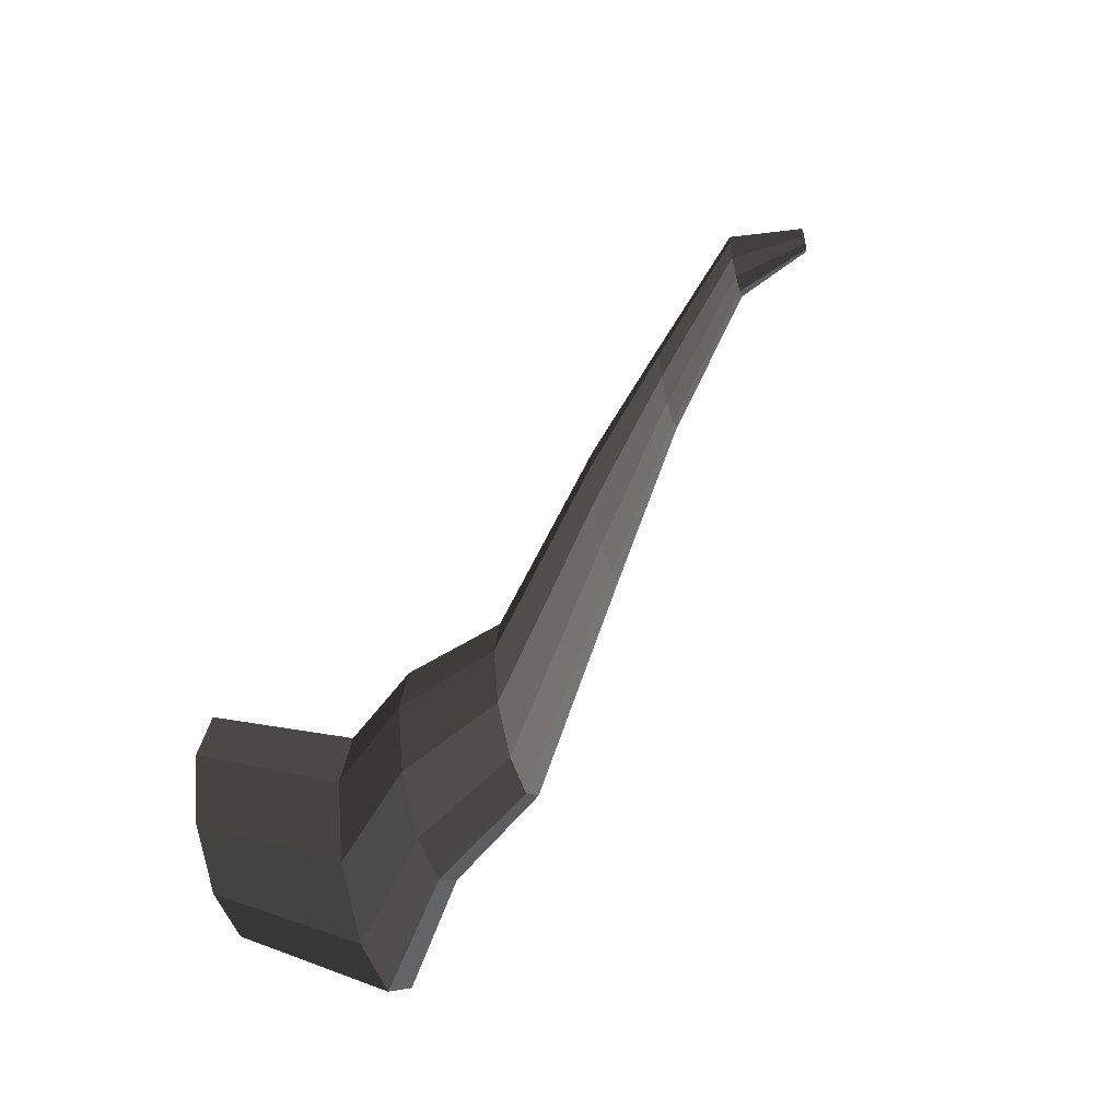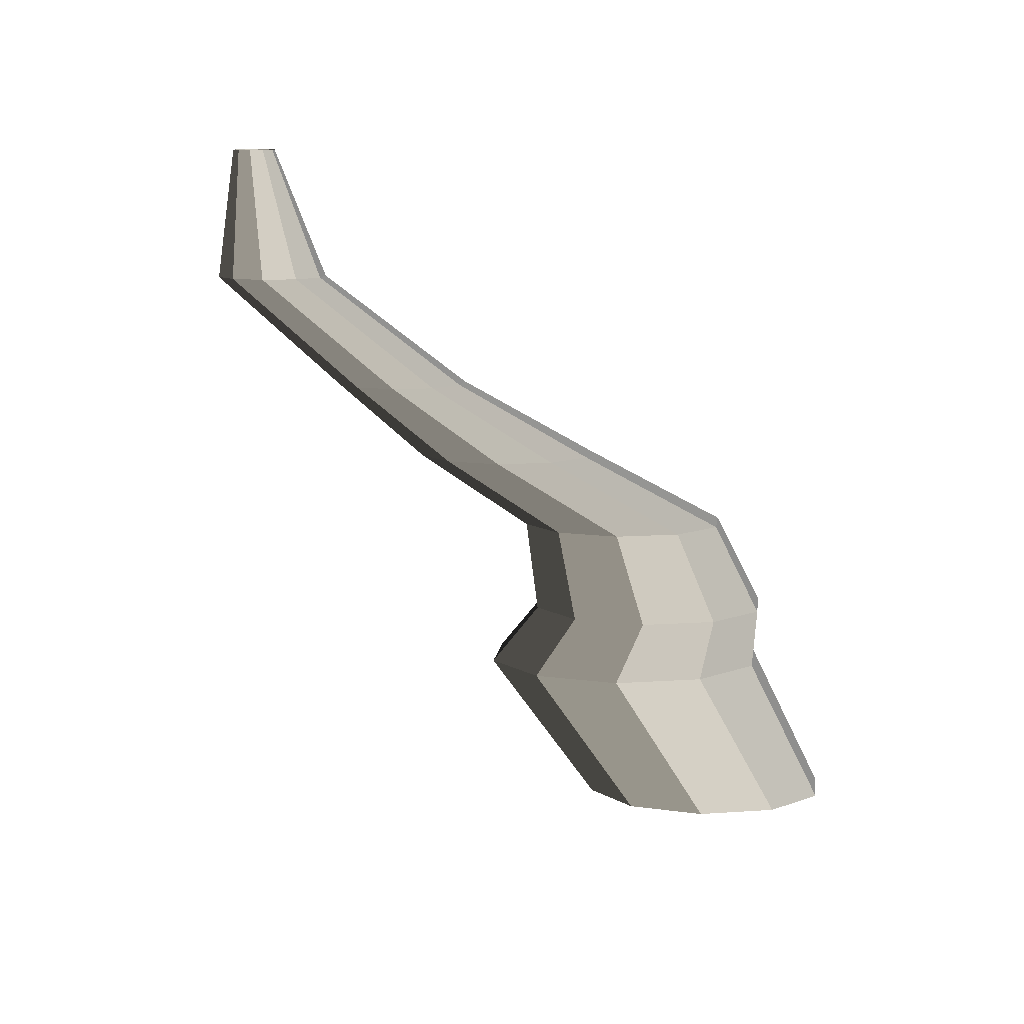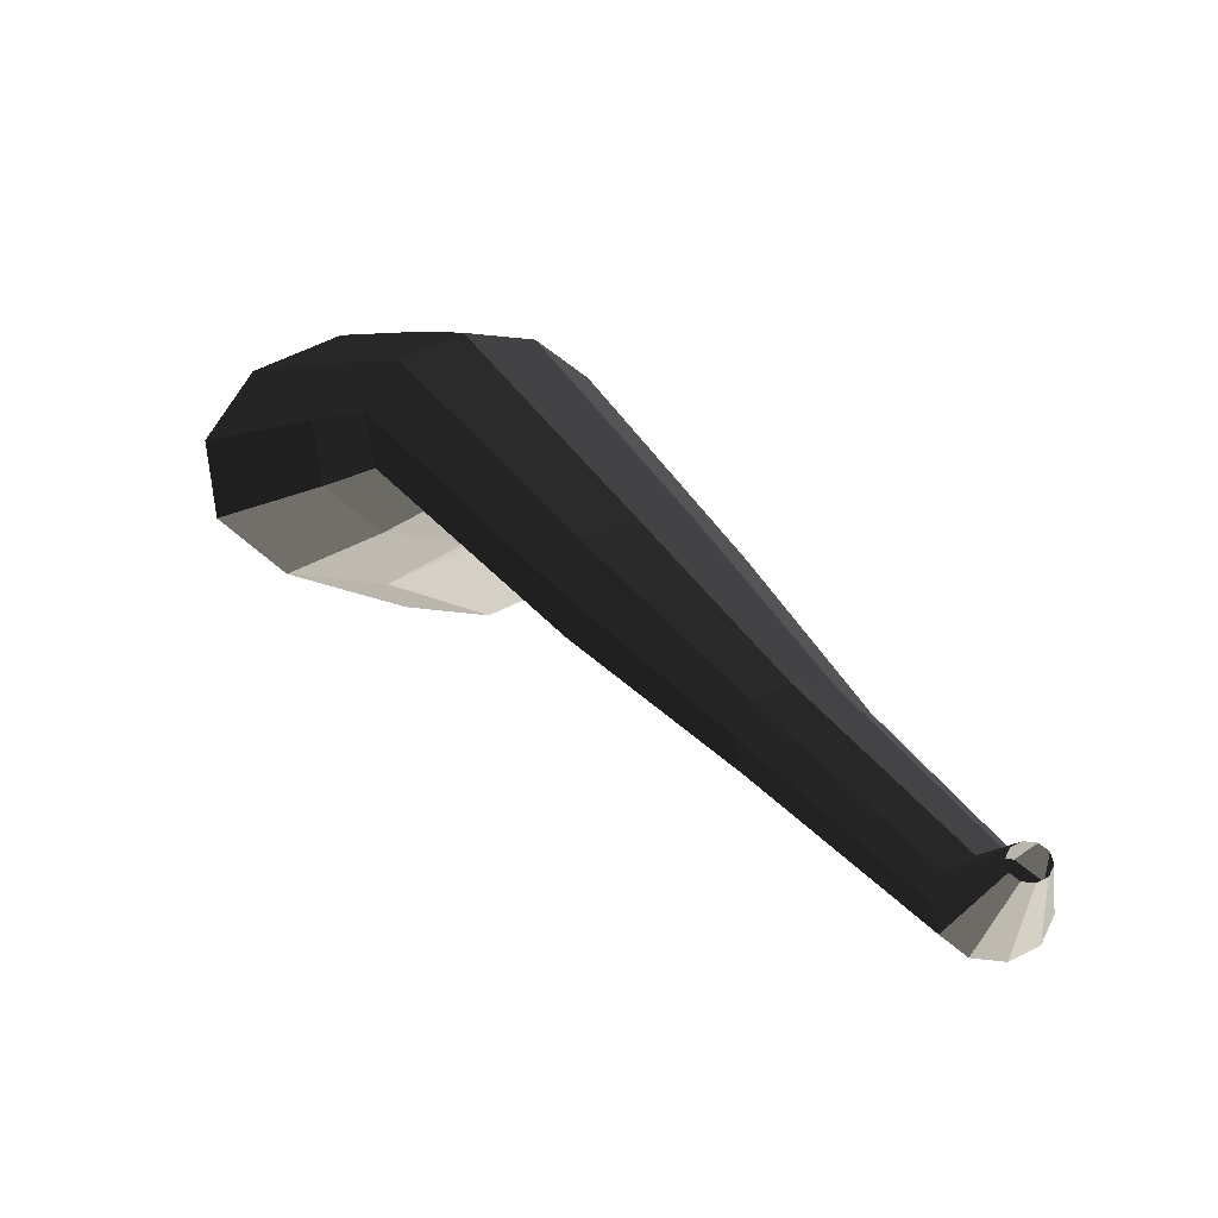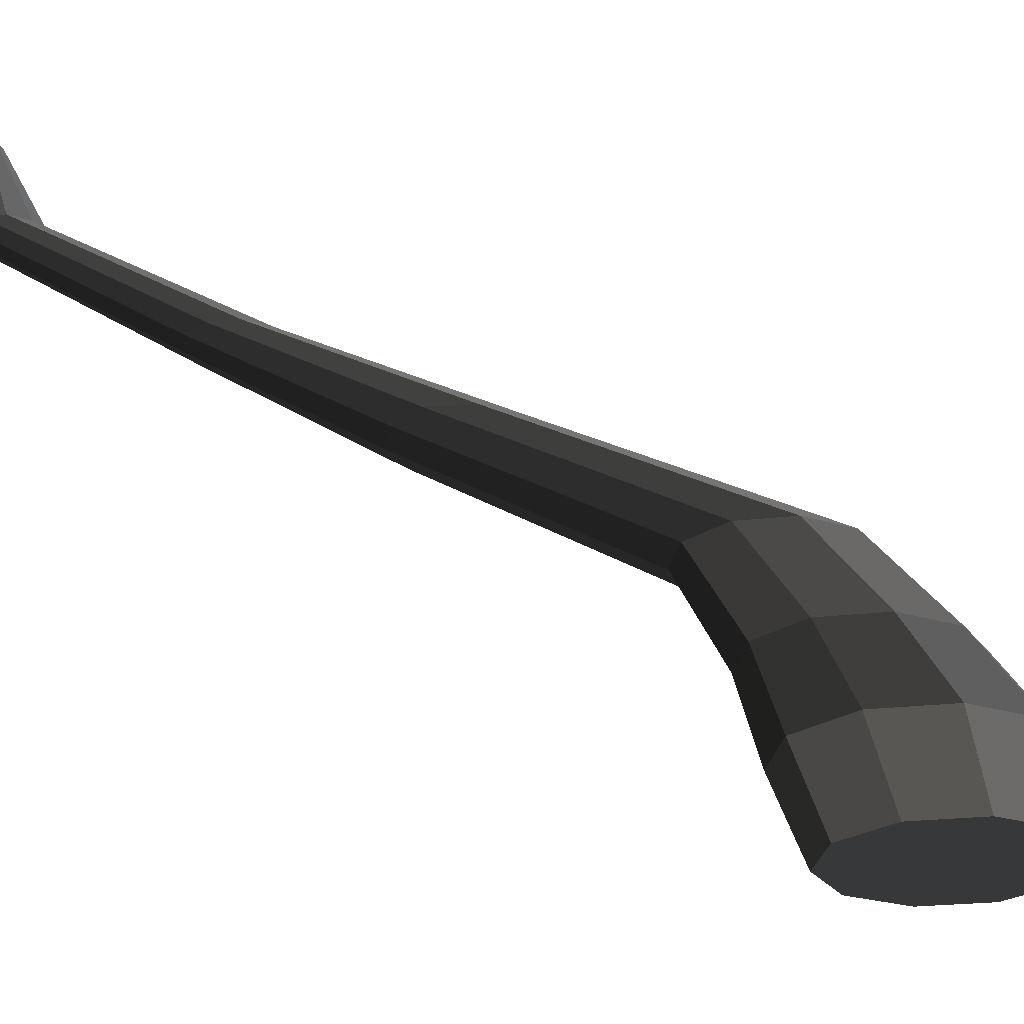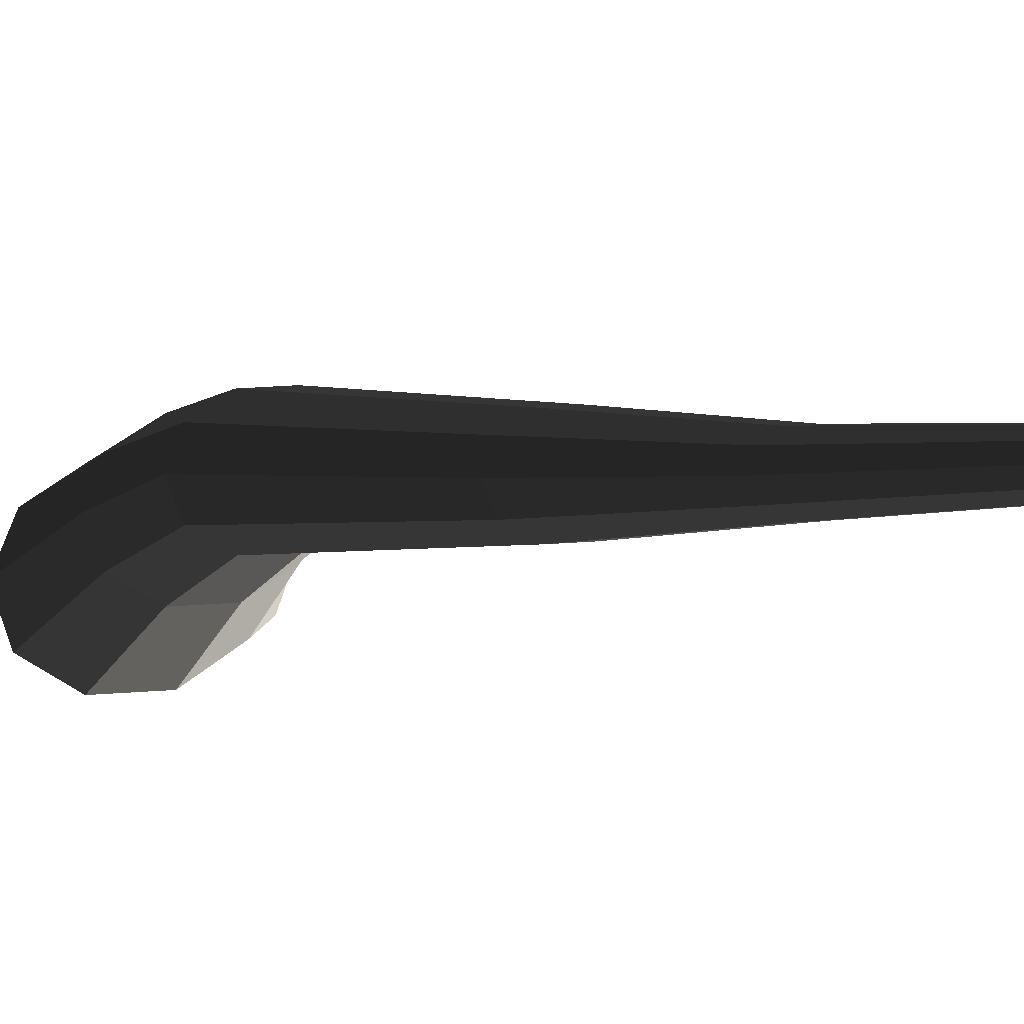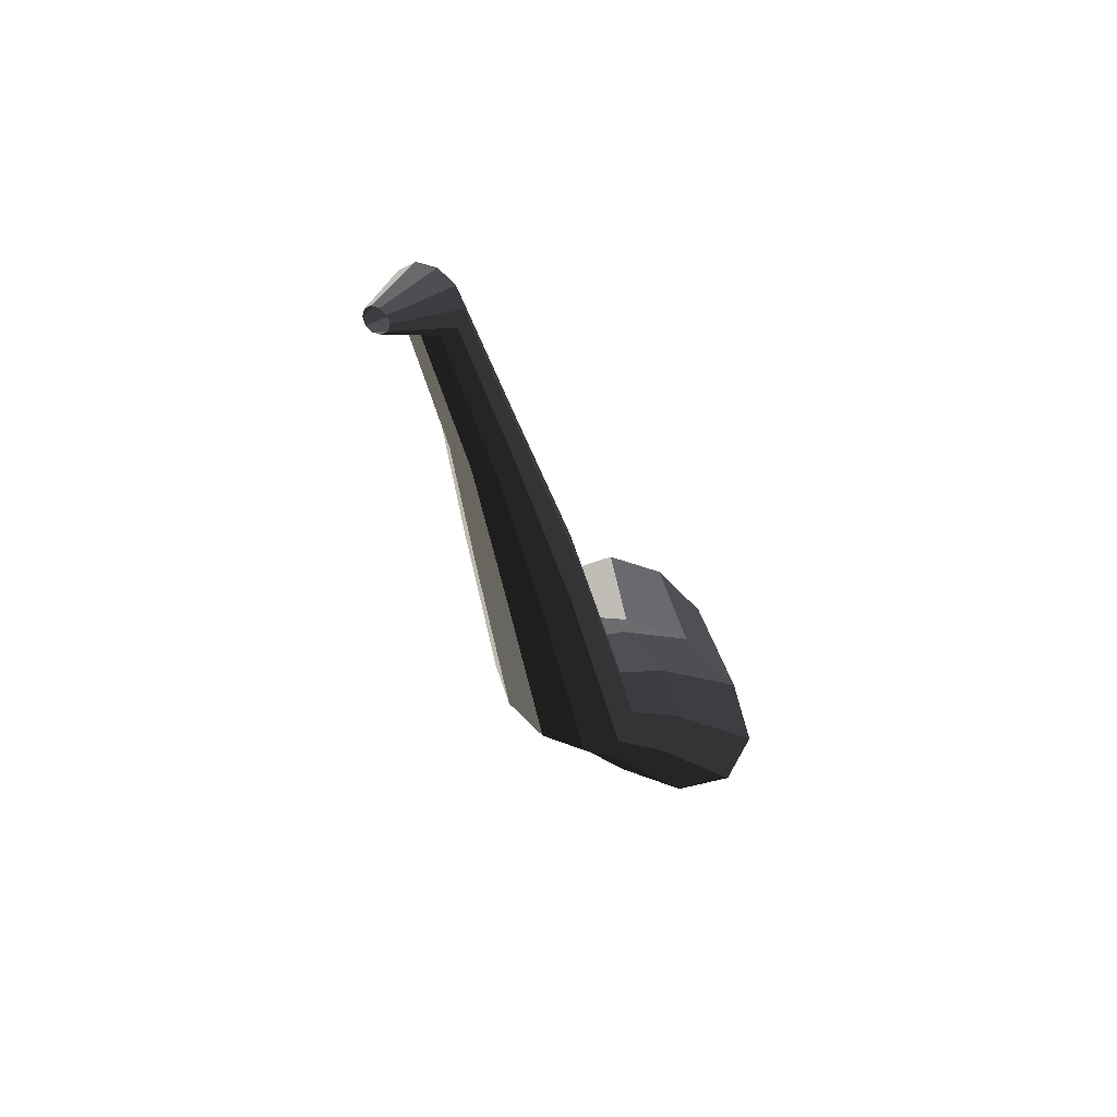
<metadata>
{"format":"obj","ext":"obj","renderer":"f3d","projection":"perspective","resolution":1024,"background":"white","views":[{"elev":-46.0,"azim":105.3,"up":"+Z"},{"elev":8.8,"azim":23.7,"up":"+Y"},{"elev":54.4,"azim":-28.9,"up":"+Y"},{"elev":-26.0,"azim":82.1,"up":"+Y"},{"elev":58.4,"azim":-75.7,"up":"+Y"},{"elev":37.2,"azim":-152.5,"up":"+Z"}]}
</metadata>
<code>
v 0.1018 -0.3647 -0.5272
v 0.06128 -0.3647 -0.4026
v 0.1673 -0.3647 -0.4796
v 0.02079 -0.3647 -0.5272
v -0.04473 -0.3647 -0.4796
v -0.06976 -0.3647 -0.4026
v -0.04474 -0.3647 -0.3255
v 0.02079 -0.3647 -0.2779
v 0.1018 -0.3647 -0.2779
v 0.1673 -0.3647 -0.3255
v 0.1923 -0.3647 -0.4026
v 0.1673 -0.3647 -0.4796
v 0.08419 -0.2252 -0.4993
v 0.007769 -0.2252 -0.5548
v 0.1018 -0.3647 -0.5272
v 0.1018 -0.3647 -0.5272
v 0.007769 -0.2252 -0.5548
v -0.08669 -0.2252 -0.5548
v 0.02079 -0.3647 -0.5272
v 0.02079 -0.3647 -0.5272
v -0.08669 -0.2252 -0.5548
v -0.1631 -0.2252 -0.4993
v -0.04473 -0.3647 -0.4796
v -0.04473 -0.3647 -0.4796
v -0.1631 -0.2252 -0.4993
v -0.1923 -0.2252 -0.4094
v -0.06976 -0.3647 -0.4026
v -0.06976 -0.3647 -0.4026
v -0.1923 -0.2252 -0.4094
v -0.1631 -0.2252 -0.3196
v -0.04474 -0.3647 -0.3255
v -0.04474 -0.3647 -0.3255
v -0.1631 -0.2252 -0.3196
v -0.08669 -0.2252 -0.2641
v 0.02079 -0.3647 -0.2779
v 0.02079 -0.3647 -0.2779
v -0.08669 -0.2252 -0.2641
v 0.007768 -0.2252 -0.2641
v 0.1018 -0.3647 -0.2779
v 0.1018 -0.3647 -0.2779
v 0.007768 -0.2252 -0.2641
v 0.08419 -0.2252 -0.3196
v 0.1673 -0.3647 -0.3255
v 0.1673 -0.3647 -0.3255
v 0.08419 -0.2252 -0.3196
v 0.1134 -0.2252 -0.4094
v 0.1923 -0.3647 -0.4026
v 0.1923 -0.3647 -0.4026
v 0.1134 -0.2252 -0.4094
v 0.08419 -0.2252 -0.4993
v 0.1673 -0.3647 -0.4796
v 0.08419 -0.2252 -0.4993
v 0.1181 -0.149 -0.4141
v 0.05503 -0.149 -0.4599
v 0.007769 -0.2252 -0.5548
v 0.007769 -0.2252 -0.5548
v 0.05503 -0.149 -0.4599
v -0.02293 -0.149 -0.4599
v -0.08669 -0.2252 -0.5548
v -0.08669 -0.2252 -0.5548
v -0.02293 -0.149 -0.4599
v -0.086 -0.149 -0.4141
v -0.1631 -0.2252 -0.4993
v -0.1631 -0.2252 -0.4993
v -0.086 -0.149 -0.4141
v -0.1101 -0.149 -0.3399
v -0.1923 -0.2252 -0.4094
v -0.1923 -0.2252 -0.4094
v -0.1101 -0.149 -0.3399
v -0.086 -0.149 -0.2658
v -0.1631 -0.2252 -0.3196
v -0.1631 -0.2252 -0.3196
v -0.086 -0.149 -0.2658
v -0.02293 -0.149 -0.22
v -0.08669 -0.2252 -0.2641
v -0.08669 -0.2252 -0.2641
v -0.02293 -0.149 -0.22
v 0.05503 -0.149 -0.22
v 0.007768 -0.2252 -0.2641
v 0.007768 -0.2252 -0.2641
v 0.05503 -0.149 -0.22
v 0.1181 -0.149 -0.2658
v 0.08419 -0.2252 -0.3196
v 0.08419 -0.2252 -0.3196
v 0.1181 -0.149 -0.2658
v 0.1422 -0.149 -0.3399
v 0.1134 -0.2252 -0.4094
v 0.1134 -0.2252 -0.4094
v 0.1422 -0.149 -0.3399
v 0.1181 -0.149 -0.4141
v 0.08419 -0.2252 -0.4993
v 0.1181 -0.149 -0.4141
v 0.1017 -0.0454 -0.3218
v 0.04876 -0.0454 -0.3602
v 0.05503 -0.149 -0.4599
v 0.05503 -0.149 -0.4599
v 0.04876 -0.0454 -0.3602
v -0.01665 -0.0454 -0.3602
v -0.02293 -0.149 -0.4599
v -0.02293 -0.149 -0.4599
v -0.01665 -0.0454 -0.3602
v -0.06956 -0.0454 -0.3218
v -0.086 -0.149 -0.4141
v -0.086 -0.149 -0.4141
v -0.06956 -0.0454 -0.3218
v -0.08977 -0.0454 -0.2596
v -0.1101 -0.149 -0.3399
v -0.1101 -0.149 -0.3399
v -0.08977 -0.0454 -0.2596
v -0.06956 -0.0454 -0.1974
v -0.086 -0.149 -0.2658
v -0.086 -0.149 -0.2658
v -0.06956 -0.0454 -0.1974
v -0.01665 -0.0454 -0.1589
v -0.02293 -0.149 -0.22
v -0.02293 -0.149 -0.22
v -0.01665 -0.0454 -0.1589
v 0.04876 -0.0454 -0.1589
v 0.05503 -0.149 -0.22
v 0.05503 -0.149 -0.22
v 0.04876 -0.0454 -0.1589
v 0.1017 -0.0454 -0.1974
v 0.1181 -0.149 -0.2658
v 0.1181 -0.149 -0.2658
v 0.1017 -0.0454 -0.1974
v 0.1219 -0.0454 -0.2596
v 0.1422 -0.149 -0.3399
v 0.1422 -0.149 -0.3399
v 0.1219 -0.0454 -0.2596
v 0.1017 -0.0454 -0.3218
v 0.1181 -0.149 -0.4141
v 0.1017 -0.0454 -0.3218
v 0.08282 0.06568 0.0002361
v 0.04156 0.06568 -0.02974
v 0.04876 -0.0454 -0.3602
v 0.04876 -0.0454 -0.3602
v 0.04156 0.06568 -0.02974
v -0.00945 0.06568 -0.02974
v -0.01665 -0.0454 -0.3602
v -0.01665 -0.0454 -0.3602
v -0.00945 0.06568 -0.02974
v -0.05072 0.06568 0.0002344
v -0.06956 -0.0454 -0.3218
v -0.06956 -0.0454 -0.3218
v -0.05072 0.06568 0.0002344
v -0.06648 0.06568 0.04875
v -0.08977 -0.0454 -0.2596
v -0.08977 -0.0454 -0.2596
v -0.06648 0.06568 0.04875
v -0.05071 0.06569 0.09726
v -0.06956 -0.0454 -0.1974
v -0.06956 -0.0454 -0.1974
v -0.05071 0.06569 0.09726
v -0.009449 0.06568 0.1272
v -0.01665 -0.0454 -0.1589
v -0.01665 -0.0454 -0.1589
v -0.009449 0.06568 0.1272
v 0.04156 0.06568 0.1272
v 0.04876 -0.0454 -0.1589
v 0.04876 -0.0454 -0.1589
v 0.04156 0.06568 0.1272
v 0.08282 0.06568 0.09725
v 0.1017 -0.0454 -0.1974
v 0.1017 -0.0454 -0.1974
v 0.08282 0.06568 0.09725
v 0.09859 0.06568 0.04874
v 0.1219 -0.0454 -0.2596
v 0.1219 -0.0454 -0.2596
v 0.09859 0.06568 0.04874
v 0.08282 0.06568 0.0002361
v 0.1017 -0.0454 -0.3218
v 0.08282 0.06568 0.0002361
v 0.06137 0.156 0.2445
v 0.03336 0.156 0.2242
v 0.04156 0.06568 -0.02974
v 0.04156 0.06568 -0.02974
v 0.03336 0.156 0.2242
v -0.001255 0.156 0.2242
v -0.00945 0.06568 -0.02974
v -0.00945 0.06568 -0.02974
v -0.001255 0.156 0.2242
v -0.02926 0.156 0.2445
v -0.05072 0.06568 0.0002344
v -0.05072 0.06568 0.0002344
v -0.02926 0.156 0.2445
v -0.03996 0.156 0.2774
v -0.06648 0.06568 0.04875
v -0.06648 0.06568 0.04875
v -0.03996 0.156 0.2774
v -0.02926 0.156 0.3104
v -0.05071 0.06569 0.09726
v -0.05071 0.06569 0.09726
v -0.02926 0.156 0.3104
v -0.001254 0.156 0.3307
v -0.009449 0.06568 0.1272
v -0.009449 0.06568 0.1272
v -0.001254 0.156 0.3307
v 0.03336 0.156 0.3307
v 0.04156 0.06568 0.1272
v 0.04156 0.06568 0.1272
v 0.03336 0.156 0.3307
v 0.06137 0.156 0.3104
v 0.08282 0.06568 0.09725
v 0.08282 0.06568 0.09725
v 0.06137 0.156 0.3104
v 0.07207 0.156 0.2774
v 0.09859 0.06568 0.04874
v 0.09859 0.06568 0.04874
v 0.07207 0.156 0.2774
v 0.06137 0.156 0.2445
v 0.08282 0.06568 0.0002361
v 0.06137 0.156 0.2445
v 0.05065 0.264 0.4868
v 0.02927 0.264 0.4712
v 0.03336 0.156 0.2242
v 0.03336 0.156 0.2242
v 0.02927 0.264 0.4712
v 0.002842 0.264 0.4712
v -0.001255 0.156 0.2242
v -0.001255 0.156 0.2242
v 0.002842 0.264 0.4712
v -0.01854 0.264 0.4868
v -0.02926 0.156 0.2445
v -0.02926 0.156 0.2445
v -0.01854 0.264 0.4868
v -0.0267 0.264 0.5119
v -0.03996 0.156 0.2774
v -0.03996 0.156 0.2774
v -0.0267 0.264 0.5119
v -0.01854 0.264 0.537
v -0.02926 0.156 0.3104
v -0.02926 0.156 0.3104
v -0.01854 0.264 0.537
v 0.002841 0.264 0.5526
v -0.001254 0.156 0.3307
v -0.001254 0.156 0.3307
v 0.002841 0.264 0.5526
v 0.02927 0.264 0.5526
v 0.03336 0.156 0.3307
v 0.03336 0.156 0.3307
v 0.02927 0.264 0.5526
v 0.05065 0.264 0.537
v 0.06137 0.156 0.3104
v 0.06137 0.156 0.3104
v 0.05065 0.264 0.537
v 0.05881 0.264 0.5119
v 0.07207 0.156 0.2774
v 0.07207 0.156 0.2774
v 0.05881 0.264 0.5119
v 0.05065 0.264 0.4868
v 0.06137 0.156 0.2445
v 0.05065 0.264 0.4868
v 0.0292 0.3647 0.5298
v 0.02107 0.3647 0.5239
v 0.02927 0.264 0.4712
v 0.02927 0.264 0.4712
v 0.02107 0.3647 0.5239
v 0.01104 0.3647 0.5239
v 0.002842 0.264 0.4712
v 0.002842 0.264 0.4712
v 0.01104 0.3647 0.5239
v 0.002913 0.3647 0.5298
v -0.01854 0.264 0.4868
v -0.01854 0.264 0.4868
v 0.002913 0.3647 0.5298
v -0.0001879 0.3647 0.5393
v -0.0267 0.264 0.5119
v -0.0267 0.264 0.5119
v -0.0001879 0.3647 0.5393
v 0.002915 0.3647 0.5489
v -0.01854 0.264 0.537
v -0.01854 0.264 0.537
v 0.002915 0.3647 0.5489
v 0.01104 0.3647 0.5548
v 0.002841 0.264 0.5526
v 0.002841 0.264 0.5526
v 0.01104 0.3647 0.5548
v 0.02107 0.3647 0.5548
v 0.02927 0.264 0.5526
v 0.02927 0.264 0.5526
v 0.02107 0.3647 0.5548
v 0.0292 0.3647 0.5489
v 0.05065 0.264 0.537
v 0.05065 0.264 0.537
v 0.0292 0.3647 0.5489
v 0.0323 0.3647 0.5393
v 0.05881 0.264 0.5119
v 0.05881 0.264 0.5119
v 0.0323 0.3647 0.5393
v 0.0292 0.3647 0.5298
v 0.05065 0.264 0.4868
g pCylinder16_7_3946_47
f 1 3 2
f 4 1 2
f 5 4 2
f 6 5 2
f 7 6 2
f 8 7 2
f 9 8 2
f 10 9 2
f 11 10 2
f 3 11 2
f 12 14 13
f 12 15 14
f 16 18 17
f 16 19 18
f 20 22 21
f 20 23 22
f 24 26 25
f 24 27 26
f 28 30 29
f 28 31 30
f 32 34 33
f 32 35 34
f 36 38 37
f 36 39 38
f 40 42 41
f 40 43 42
f 44 46 45
f 44 47 46
f 48 50 49
f 48 51 50
f 52 54 53
f 52 55 54
f 56 58 57
f 56 59 58
f 60 62 61
f 60 63 62
f 64 66 65
f 64 67 66
f 68 70 69
f 68 71 70
f 72 74 73
f 72 75 74
f 76 78 77
f 76 79 78
f 80 82 81
f 80 83 82
f 84 86 85
f 84 87 86
f 88 90 89
f 88 91 90
f 92 94 93
f 92 95 94
f 96 98 97
f 96 99 98
f 100 102 101
f 100 103 102
f 104 106 105
f 104 107 106
f 108 110 109
f 108 111 110
f 112 114 113
f 112 115 114
f 116 118 117
f 116 119 118
f 120 122 121
f 120 123 122
f 124 126 125
f 124 127 126
f 128 130 129
f 128 131 130
f 132 134 133
f 132 135 134
f 136 138 137
f 136 139 138
f 140 142 141
f 140 143 142
f 144 146 145
f 144 147 146
f 148 150 149
f 148 151 150
f 152 154 153
f 152 155 154
f 156 158 157
f 156 159 158
f 160 162 161
f 160 163 162
f 164 166 165
f 164 167 166
f 168 170 169
f 168 171 170
f 172 174 173
f 172 175 174
f 176 178 177
f 176 179 178
f 180 182 181
f 180 183 182
f 184 186 185
f 184 187 186
f 188 190 189
f 188 191 190
f 192 194 193
f 192 195 194
f 196 198 197
f 196 199 198
f 200 202 201
f 200 203 202
f 204 206 205
f 204 207 206
f 208 210 209
f 208 211 210
f 212 214 213
f 212 215 214
f 216 218 217
f 216 219 218
f 220 222 221
f 220 223 222
f 224 226 225
f 224 227 226
f 228 230 229
f 228 231 230
f 232 234 233
f 232 235 234
f 236 238 237
f 236 239 238
f 240 242 241
f 240 243 242
f 244 246 245
f 244 247 246
f 248 250 249
f 248 251 250
f 252 254 253
f 252 255 254
f 256 258 257
f 256 259 258
f 260 262 261
f 260 263 262
f 264 266 265
f 264 267 266
f 268 270 269
f 268 271 270
f 272 274 273
f 272 275 274
f 276 278 277
f 276 279 278
f 280 282 281
f 280 283 282
f 284 286 285
f 284 287 286
f 288 290 289
f 288 291 290

</code>
